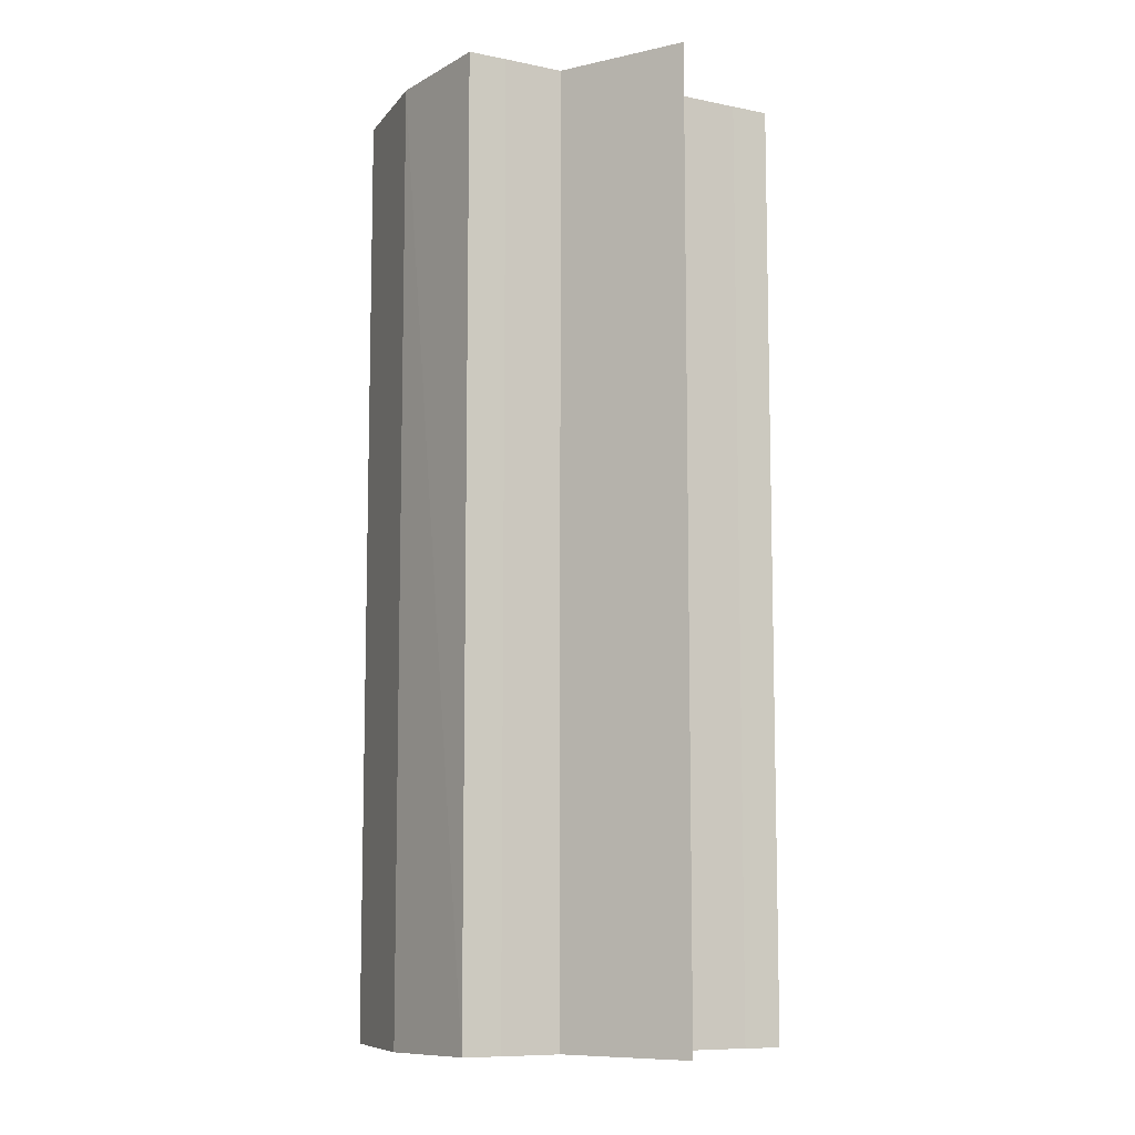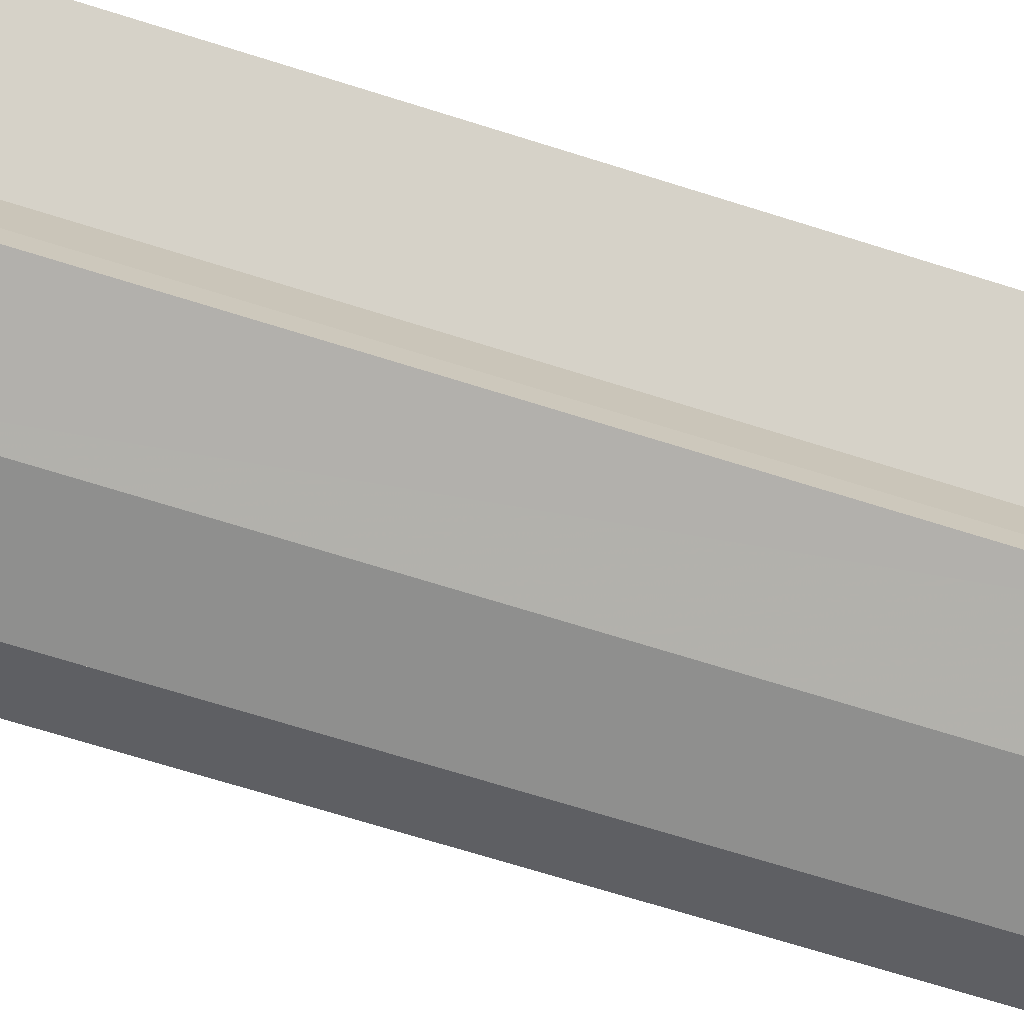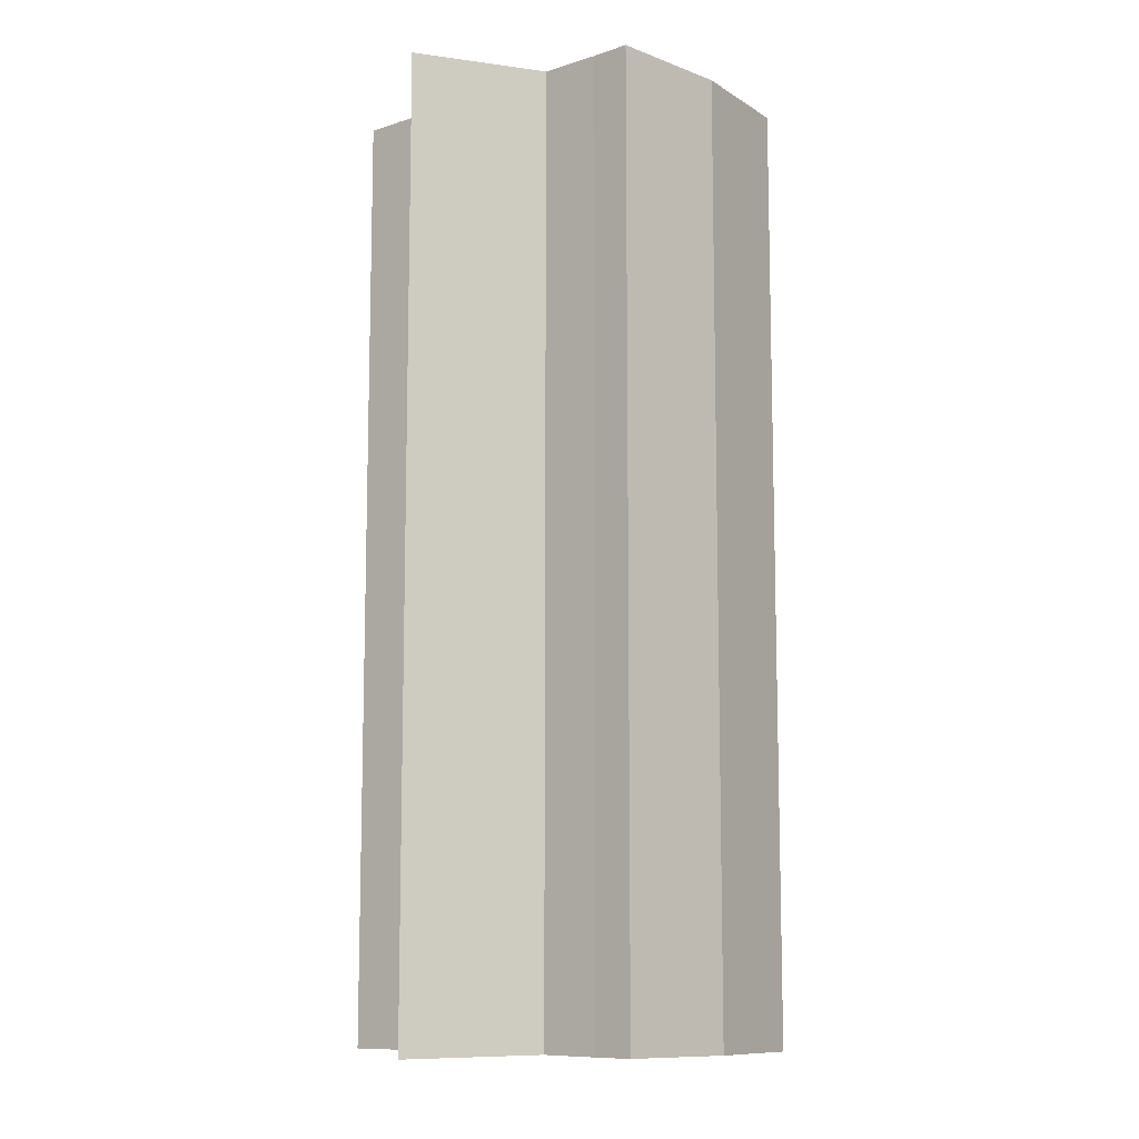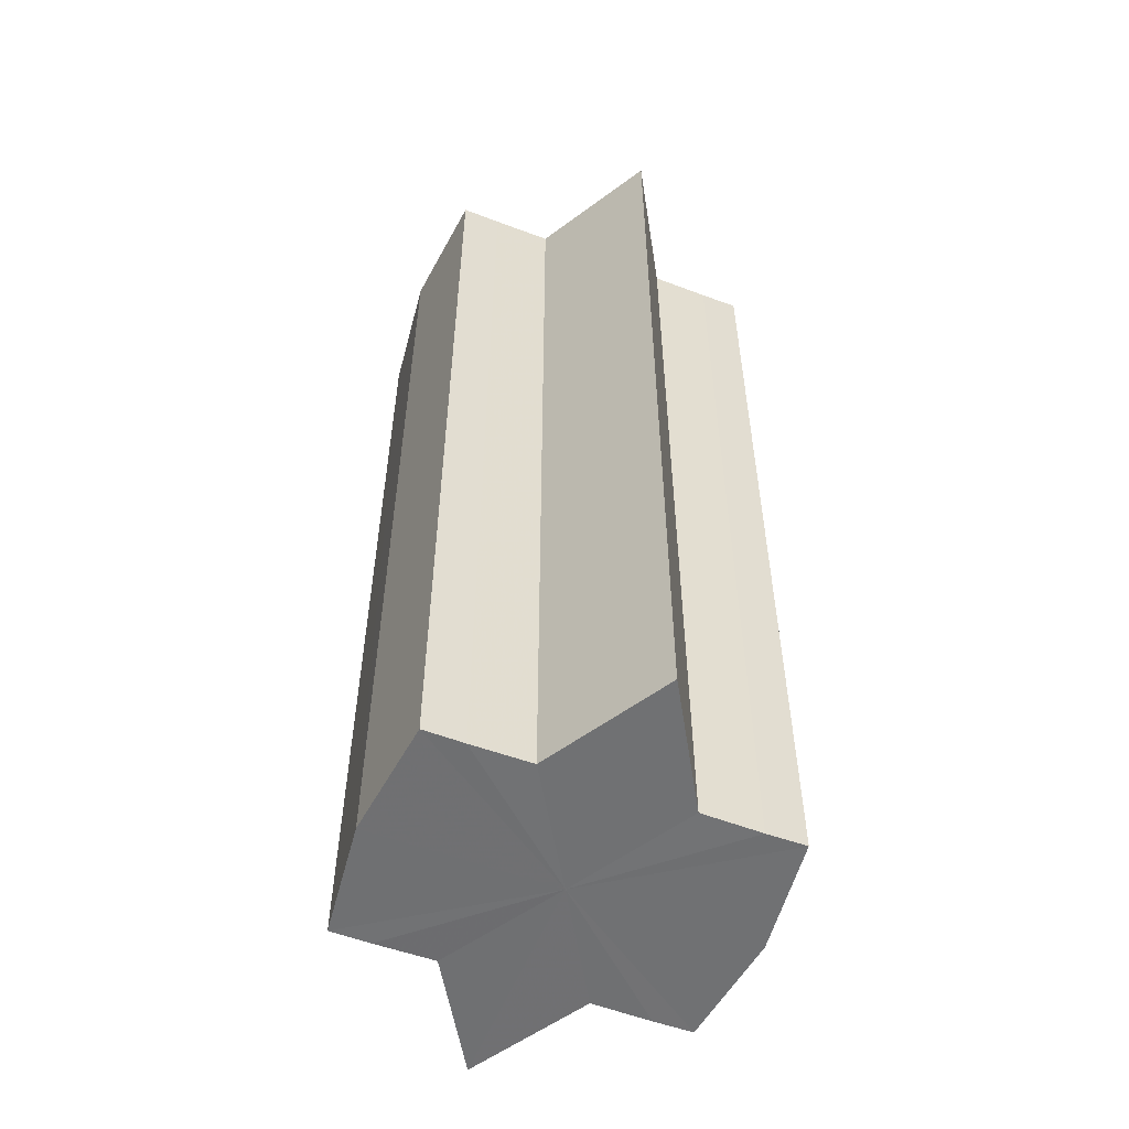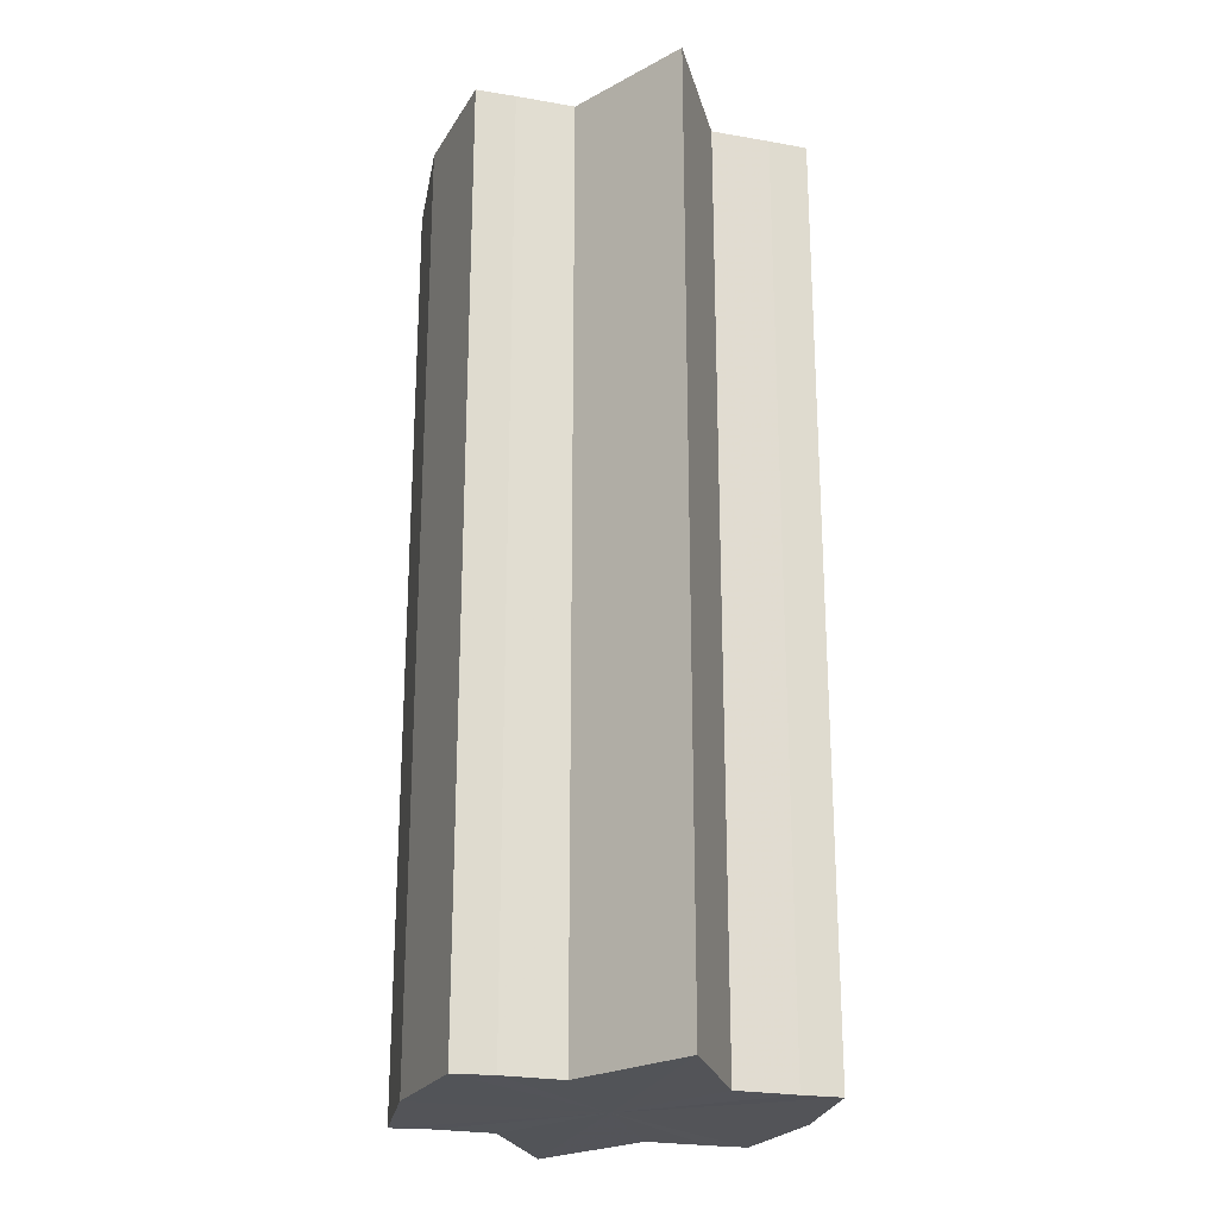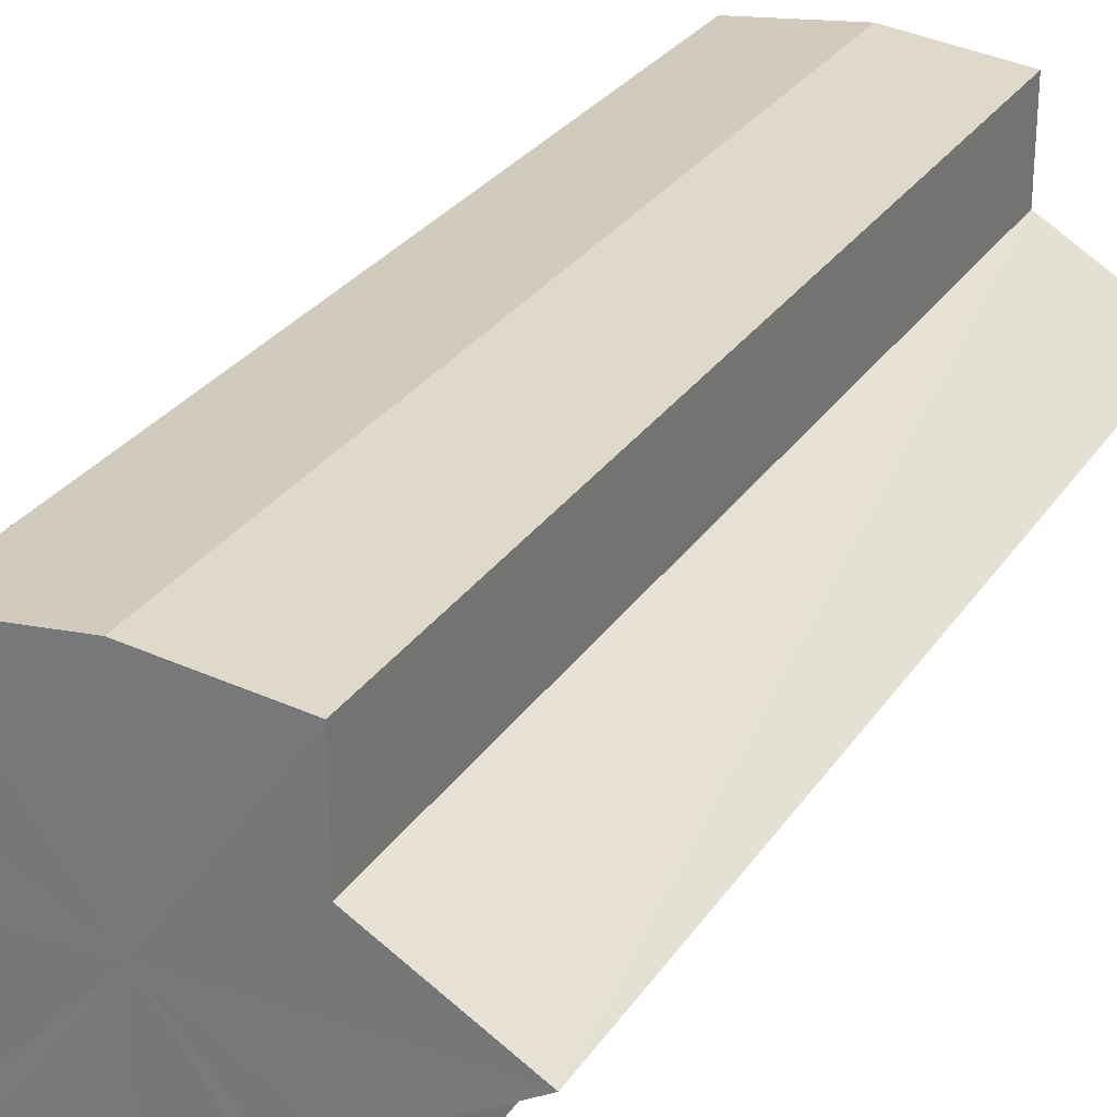
<metadata>
{"format":"obj","ext":"obj","renderer":"f3d","projection":"perspective","resolution":1024,"background":"white","views":[{"elev":-9.2,"azim":-117.9,"up":"+Y"},{"elev":-72.2,"azim":72.8,"up":"+Z"},{"elev":-10.3,"azim":-50.2,"up":"+Y"},{"elev":-55.3,"azim":-111.5,"up":"+Y"},{"elev":-23.4,"azim":-106.6,"up":"+Y"},{"elev":28.0,"azim":26.7,"up":"+Z"}]}
</metadata>
<code>
o 1652
v 2223 1876 7.439
v 2223 1876 7.44
v 2223 1876 7.439
v 2223 1876 7.44
v 2223 1876 7.44
v 2223 1876 7.439
v 2223 1876 7.439
v 2223 1876 7.44
v 2223 1876 7.44
v 2223 1876 7.455
v 2223 1876 7.439
v 2223 1876 7.444
v 2223 1876 7.449
v 2223 1876 7.44
v 2223 1876 7.455
v 2223 1876 7.444
v 2223 1876 7.44
v 2223 1876 7.444
v 2223 1876 7.449
v 2223 1876 7.444
v 2223 1876 7.449
v 2223 1876 7.455
v 2223 1876 7.449
v 2223 1876 7.455
v 2223 1876 7.449
v 2223 1876 7.444
v 2223 1876 7.449
v 2223 1876 7.44
v 2223 1876 7.444
v 2223 1876 7.455
v 2223 1876 7.46
v 2223 1876 7.455
v 2223 1876 7.46
v 2223 1876 7.465
v 2223 1876 7.46
v 2223 1876 7.465
v 2223 1876 7.469
v 2223 1876 7.465
v 2223 1876 7.469
v 2223 1876 7.465
v 2223 1876 7.46
v 2223 1876 7.465
v 2223 1876 7.455
v 2223 1876 7.46
v 2223 1876 7.469
v 2223 1876 7.47
v 2223 1876 7.469
v 2223 1876 7.47
v 2223 1876 7.469
v 2223 1876 7.47
v 2223 1876 7.469
v 2223 1876 7.469
v 2223 1876 7.47
v 2223 1876 7.469
v 2223 1876 7.47
v 2223 1876 7.465
v 2223 1876 7.46
v 2223 1876 7.465
v 2223 1876 7.469
v 2223 1876 7.46
v 2223 1876 7.465
v 2223 1876 7.449
v 2223 1876 7.455
v 2223 1876 7.455
v 2223 1876 7.46
v 2223 1876 7.444
v 2223 1876 7.449
v 2223 1876 7.455
v 2223 1876 7.46
v 2223 1876 7.44
v 2223 1876 7.444
v 2223 1876 7.465
v 2223 1876 7.46
v 2223 1876 7.469
v 2223 1876 7.465
v 2223 1876 7.44
v 2223 1876 7.444
v 2223 1876 7.449
v 2223 1876 7.444
v 2223 1876 7.455
v 2223 1876 7.449
v 2223 1876 7.455
v 2223 1876 7.439
v 2223 1876 7.44
v 2223 1876 7.44
v 2223 1876 7.444
v 2223 1876 7.444
v 2223 1876 7.449
v 2223 1876 7.449
v 2223 1876 7.455
v 2223 1876 7.455
v 2223 1876 7.46
v 2223 1876 7.46
v 2223 1876 7.465
v 2223 1876 7.465
v 2223 1876 7.469
v 2223 1876 7.469
v 2223 1876 7.47
f 1 2 3
f 4 1 5
f 5 6 7
f 7 8 9
f 10 8 11
f 10 12 8
f 10 13 12
f 10 11 14
f 10 15 13
f 16 14 17
f 10 14 18
f 19 20 16
f 10 18 21
f 22 23 19
f 24 25 22
f 25 26 27
f 26 28 29
f 10 21 30
f 31 30 32
f 10 30 33
f 34 35 31
f 10 33 36
f 37 38 34
f 39 40 37
f 40 41 42
f 41 43 44
f 10 36 45
f 46 45 47
f 10 45 48
f 49 50 46
f 10 48 51
f 52 53 49
f 53 54 55
f 10 51 56
f 10 56 57
f 10 57 15
f 58 51 59
f 60 61 58
f 62 15 63
f 64 65 60
f 66 67 62
f 68 69 64
f 70 71 66
f 69 72 73
f 72 74 75
f 76 77 70
f 77 78 79
f 78 80 81
f 82 83 84
f 82 85 83
f 82 84 86
f 82 87 85
f 82 86 88
f 82 89 87
f 82 88 90
f 82 91 89
f 82 90 92
f 82 93 91
f 82 92 94
f 82 95 93
f 82 94 96
f 82 97 95
f 82 96 98
f 82 98 97

</code>
